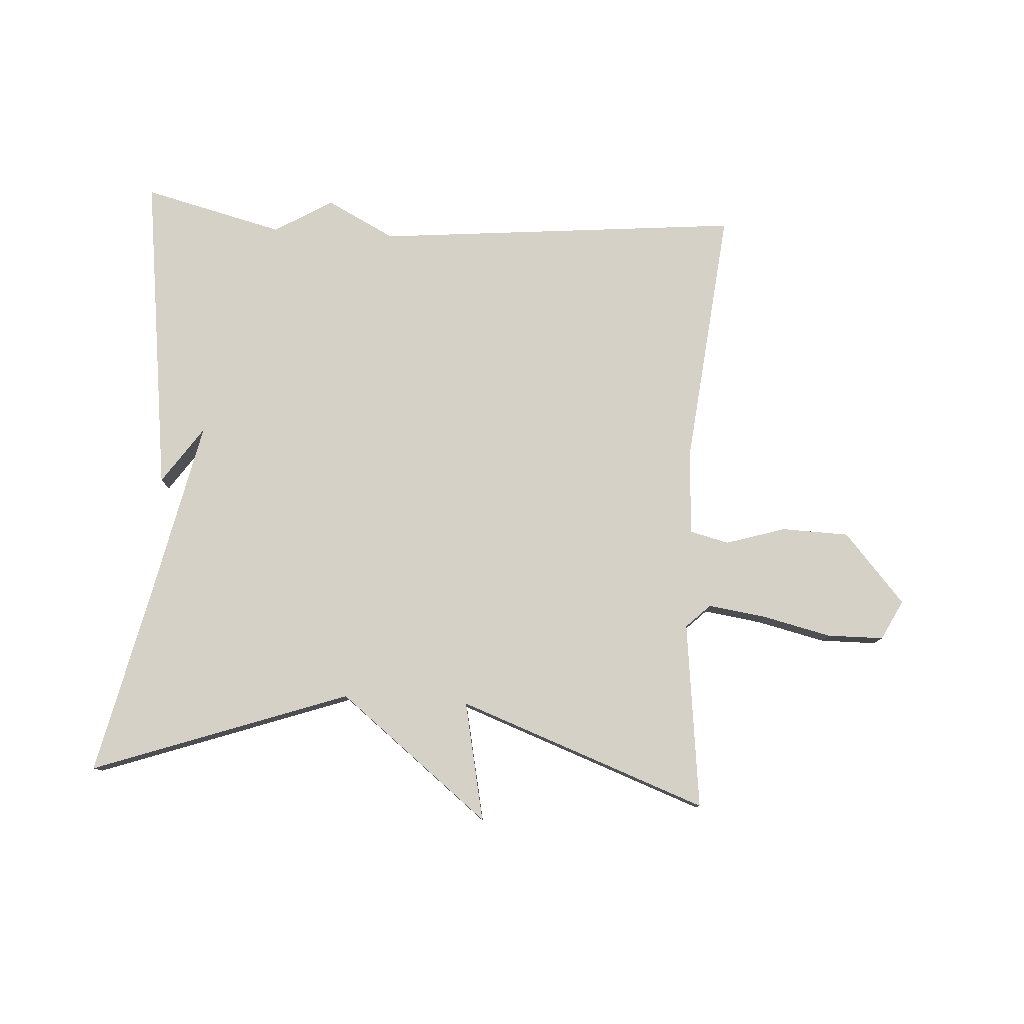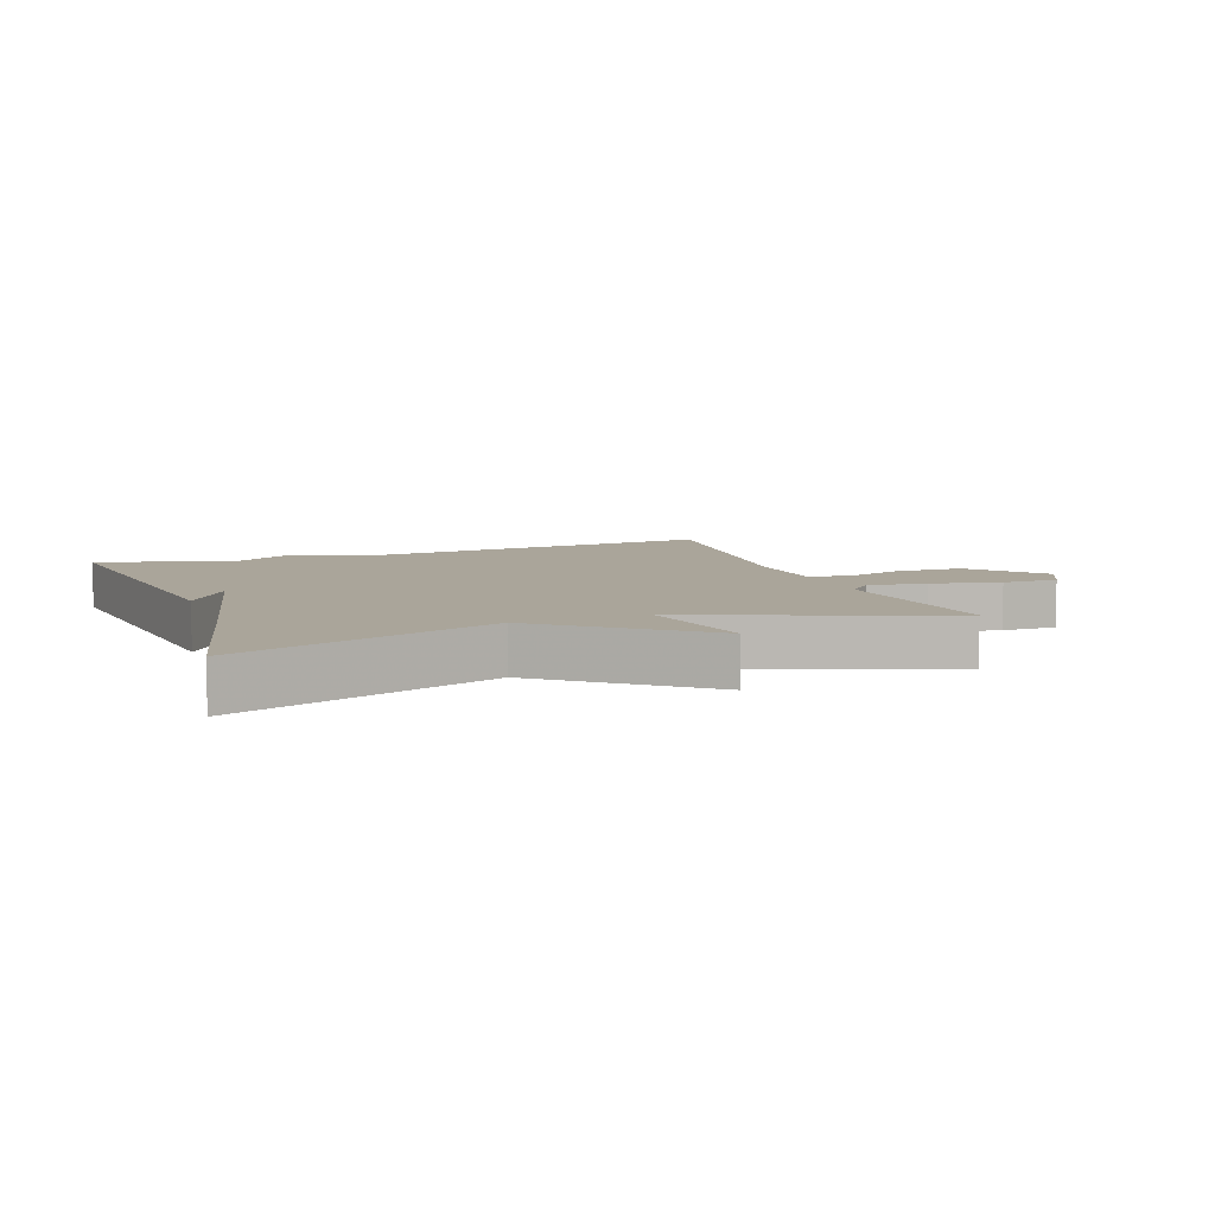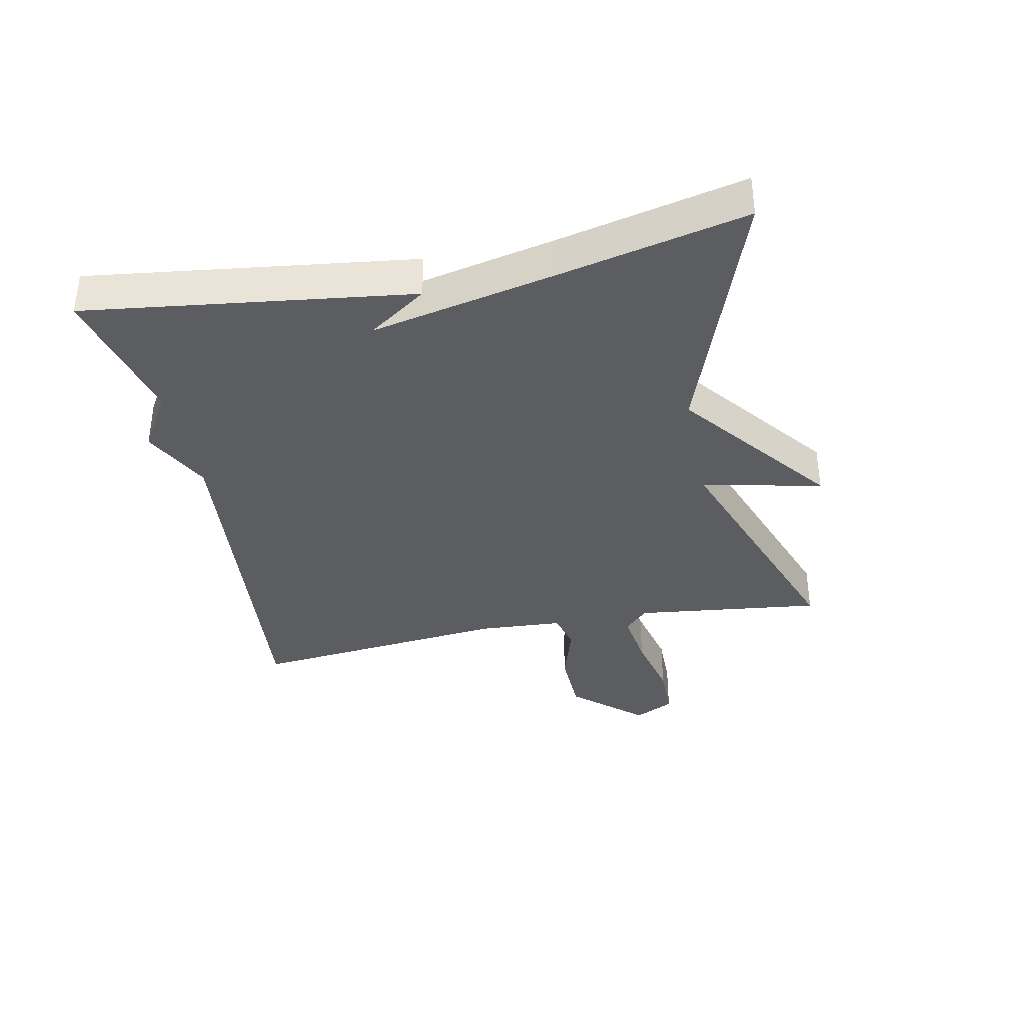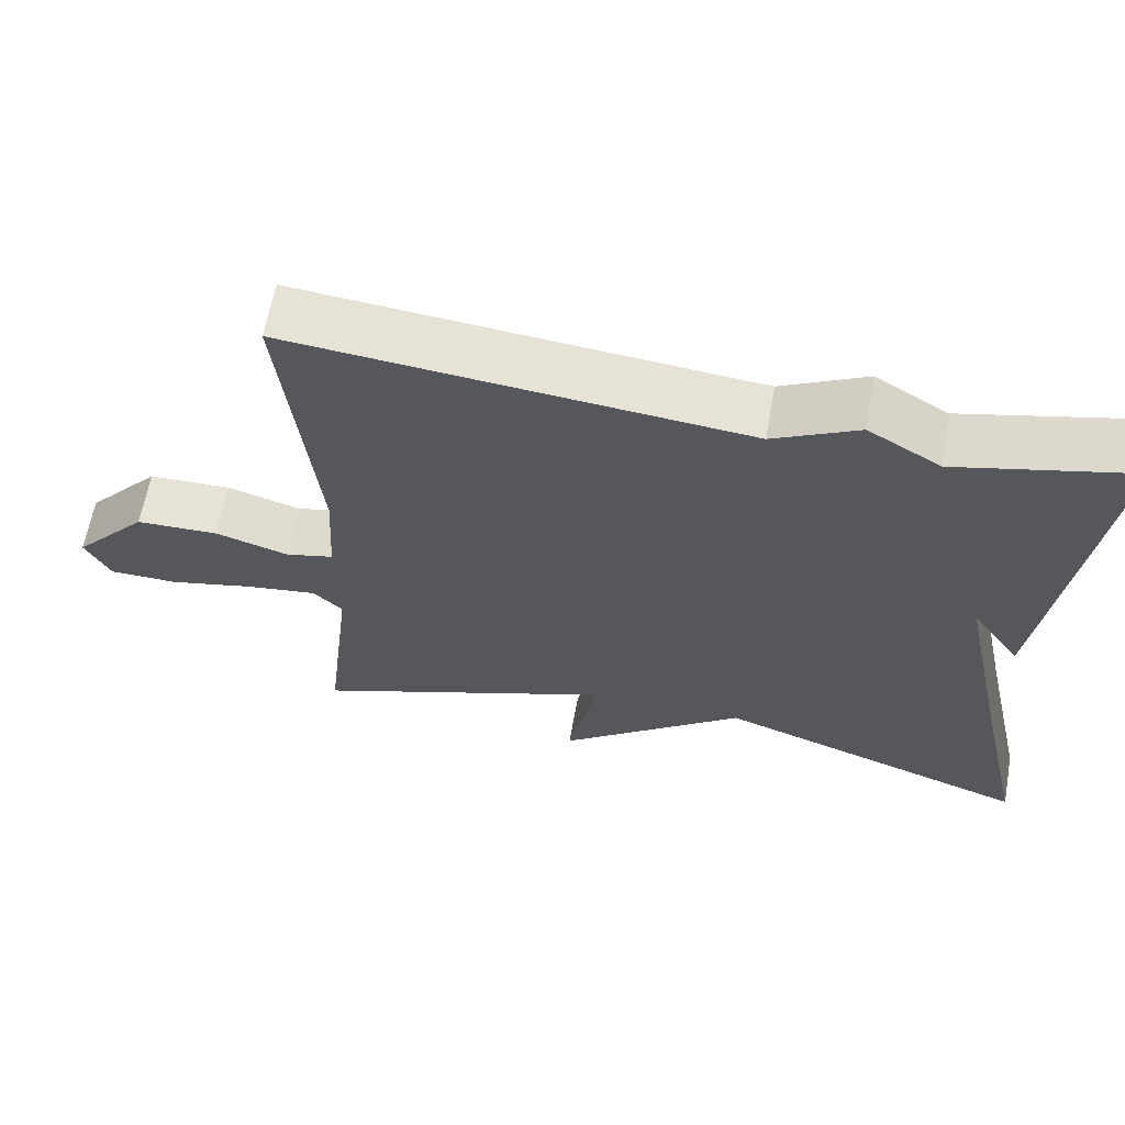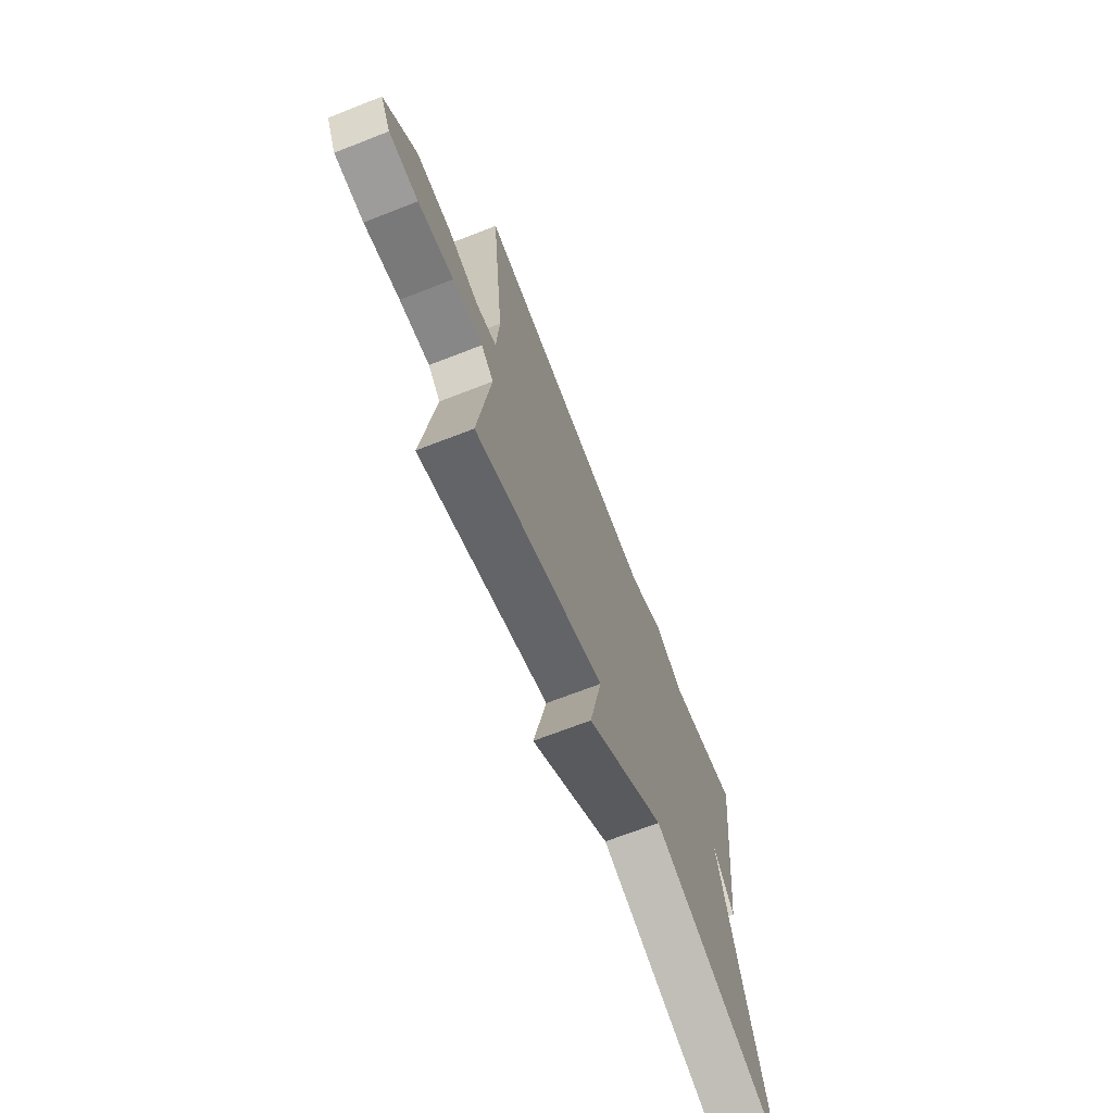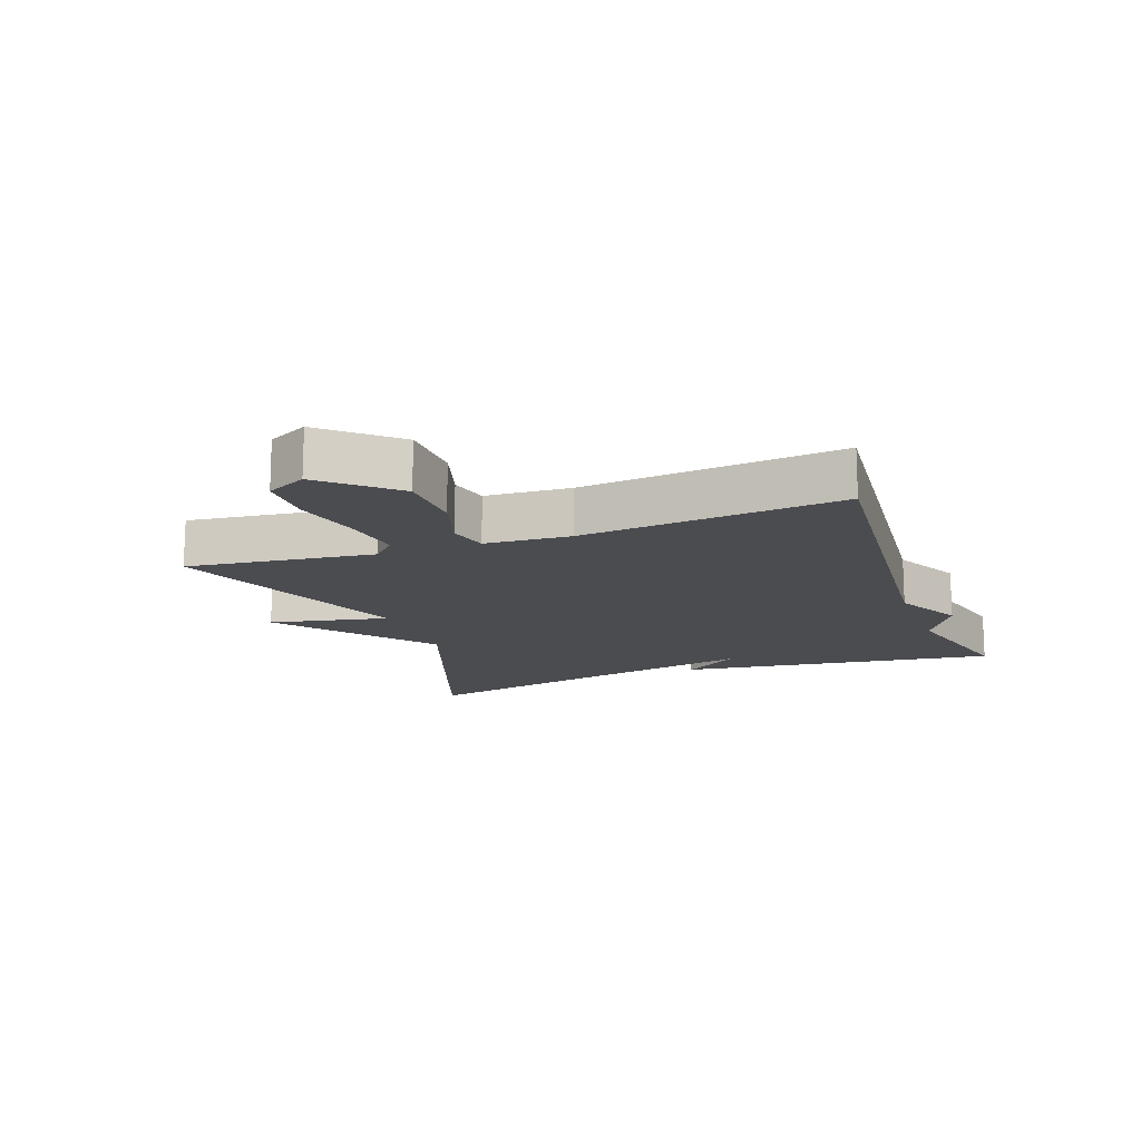
<metadata>
{"format":"obj","ext":"obj","renderer":"f3d","projection":"perspective","resolution":1024,"background":"white","views":[{"elev":79.3,"azim":-176.5,"up":"+Y"},{"elev":7.7,"azim":160.0,"up":"+Y"},{"elev":-36.4,"azim":101.5,"up":"+Y"},{"elev":63.5,"azim":10.2,"up":"+Z"},{"elev":-69.6,"azim":-68.7,"up":"+Z"},{"elev":-14.9,"azim":-70.0,"up":"+Y"}]}
</metadata>
<code>
v 0.5 0.07 -0.5
v 0.094 0.07 -0.356
v -0.145 0.07 -0.544
v -0.106 0.07 -0.356
v -0.5 0.07 -0.5
v -0.465 0.07 -0.205
v -0.503 0.07 -0.168
v -0.595 0.07 -0.181
v -0.703 0.07 -0.206
v -0.792 0.07 -0.205
v -0.824 0.07 -0.142
v -0.728 0.07 -0.033
v -0.622 0.07 -0.03
v -0.528 0.07 -0.059
v -0.466 0.07 -0.044
v -0.458 0.07 0.09
v -0.5 0.07 0.5
v 0.078 0.07 0.445
v 0.186 0.07 0.5
v 0.278 0.07 0.445
v 0.5 0.07 0.5
v 0.434 0.07 -0.01
v 0.371 0.07 0.081
v 0.434 0.07 -0.21
v 0.5 0 -0.5
v 0.094 0 -0.356
v -0.145 0 -0.544
v -0.106 0 -0.356
v -0.5 0 -0.5
v -0.465 0 -0.205
v -0.503 0 -0.168
v -0.595 0 -0.181
v -0.703 0 -0.206
v -0.792 0 -0.205
v -0.824 0 -0.142
v -0.728 0 -0.033
v -0.622 0 -0.03
v -0.528 0 -0.059
v -0.466 0 -0.044
v -0.458 0 0.09
v -0.5 0 0.5
v 0.078 0 0.445
v 0.186 0 0.5
v 0.278 0 0.445
v 0.5 0 0.5
v 0.434 0 -0.01
v 0.371 0 0.081
v 0.434 0 -0.21
f 20 21 22 23
f 20 23 24
f 19 20 24
f 18 19 24
f 24 1 2
f 18 24 2
f 17 18 2
f 16 17 2
f 12 13 14
f 11 12 14
f 10 11 14
f 9 10 14
f 8 9 14
f 7 8 14 15
f 6 7 15
f 4 5 6
f 15 16 2
f 6 15 2
f 4 6 2
f 2 3 4
f 47 46 45 44
f 48 47 44
f 48 44 43
f 48 43 42
f 26 25 48
f 26 48 42
f 26 42 41
f 26 41 40
f 38 37 36
f 38 36 35
f 38 35 34
f 38 34 33
f 38 33 32
f 39 38 32 31
f 39 31 30
f 30 29 28
f 26 40 39
f 26 39 30
f 26 30 28
f 28 27 26
f 1 25 26 2
f 2 26 27 3
f 3 27 28 4
f 4 28 29 5
f 5 29 30 6
f 6 30 31 7
f 7 31 32 8
f 8 32 33 9
f 9 33 34 10
f 10 34 35 11
f 11 35 36 12
f 12 36 37 13
f 13 37 38 14
f 14 38 39 15
f 15 39 40 16
f 16 40 41 17
f 17 41 42 18
f 18 42 43 19
f 19 43 44 20
f 20 44 45 21
f 21 45 46 22
f 22 46 47 23
f 23 47 48 24
f 24 48 25 1

</code>
